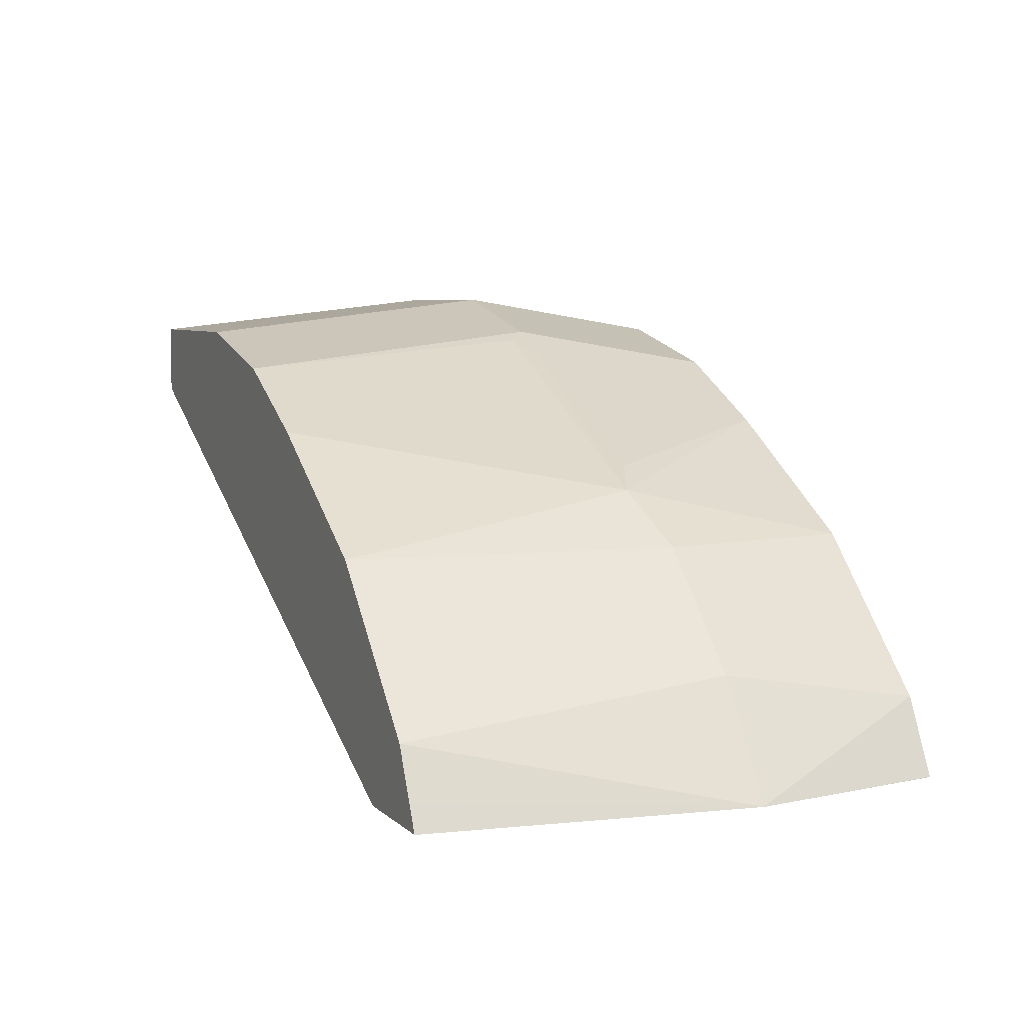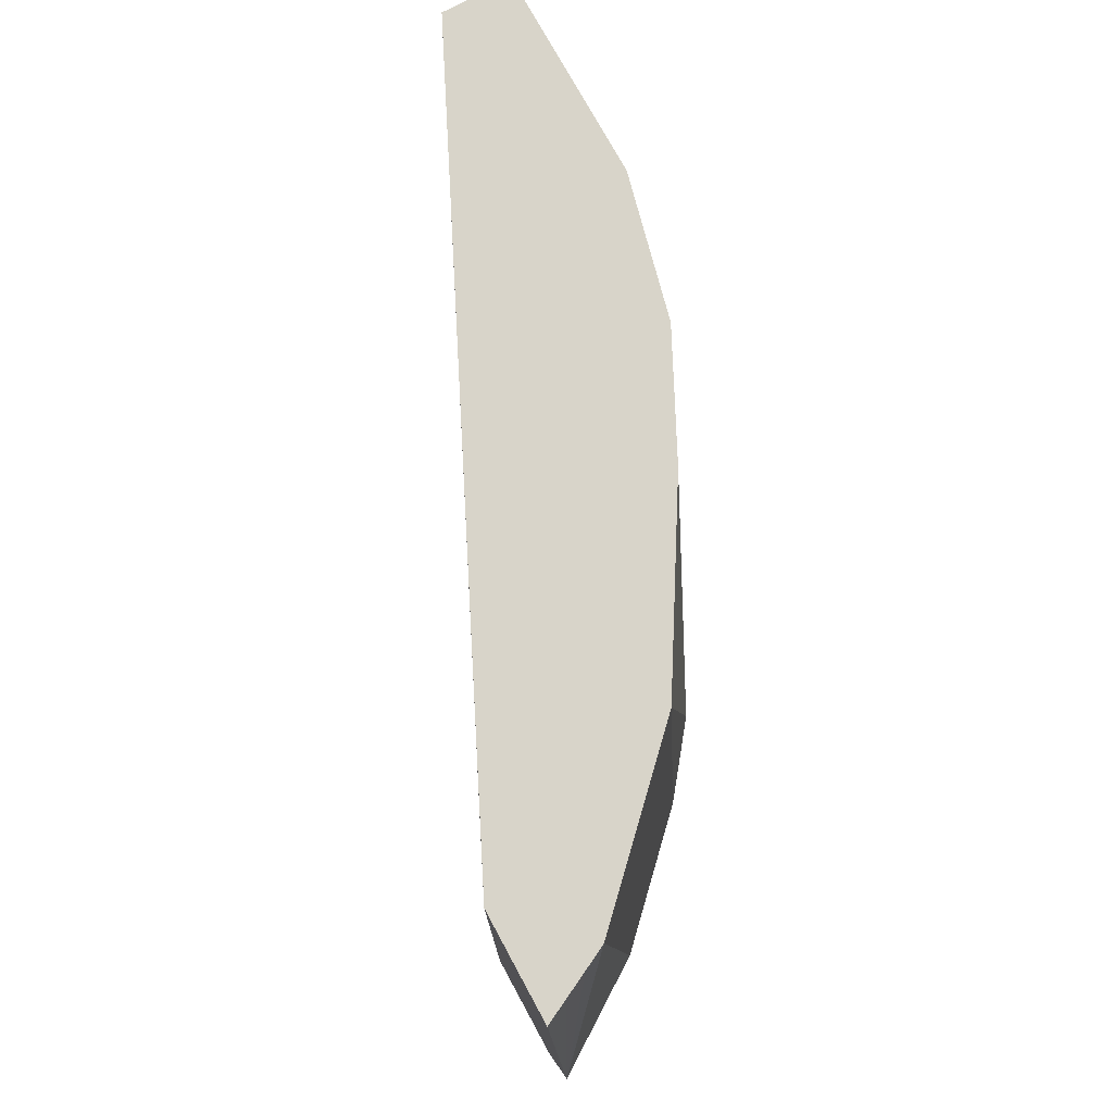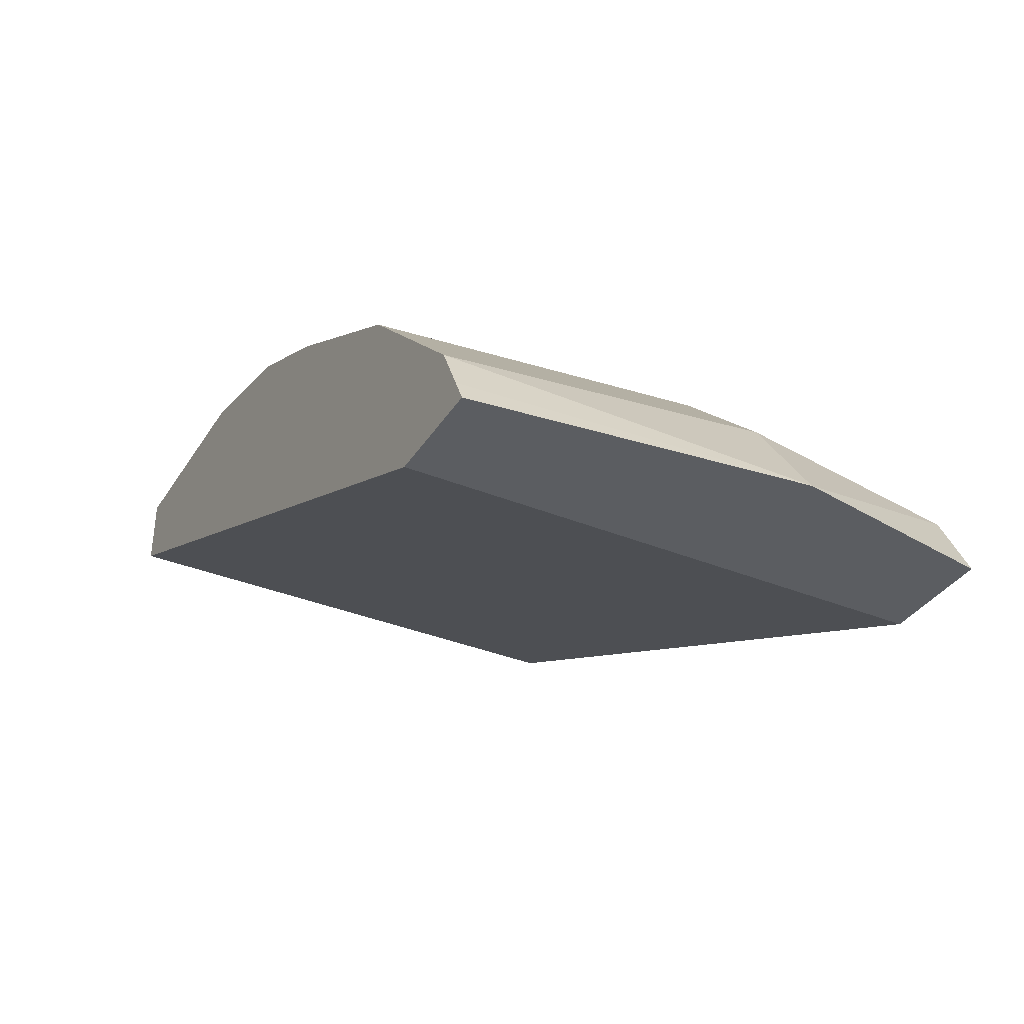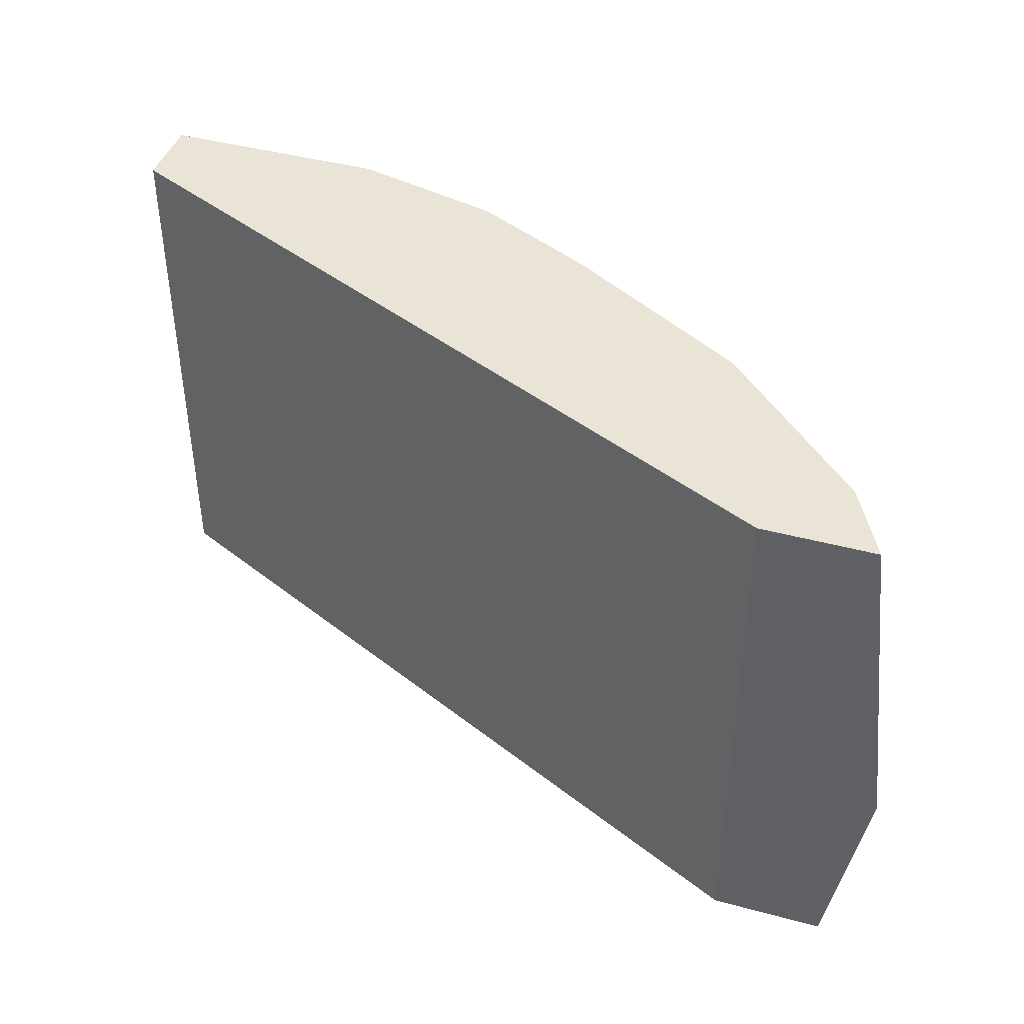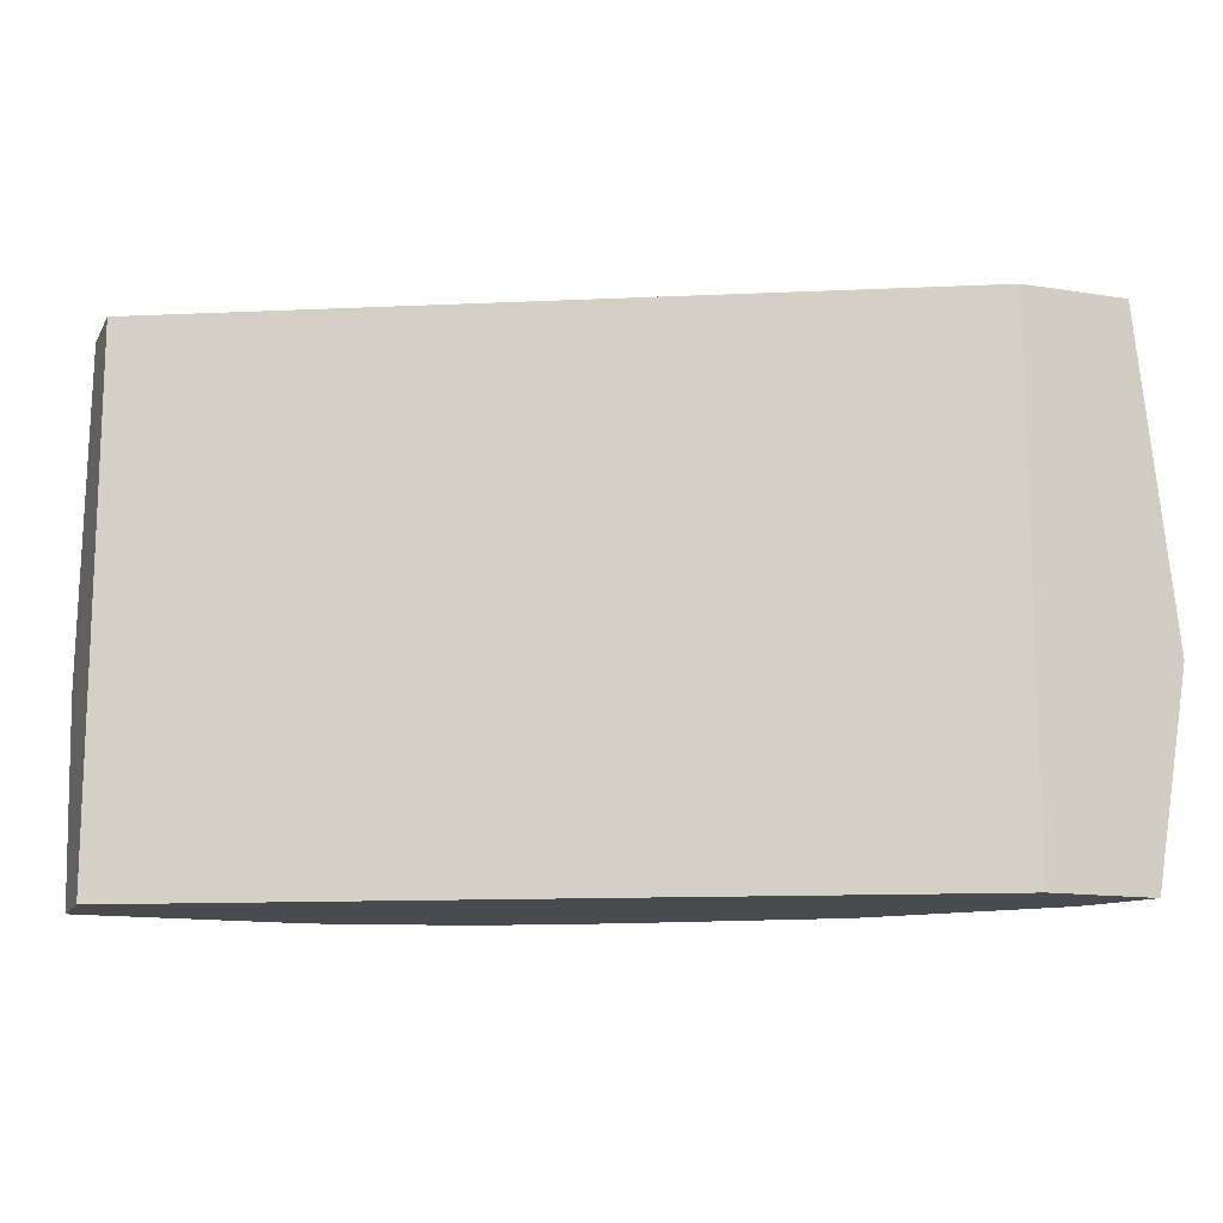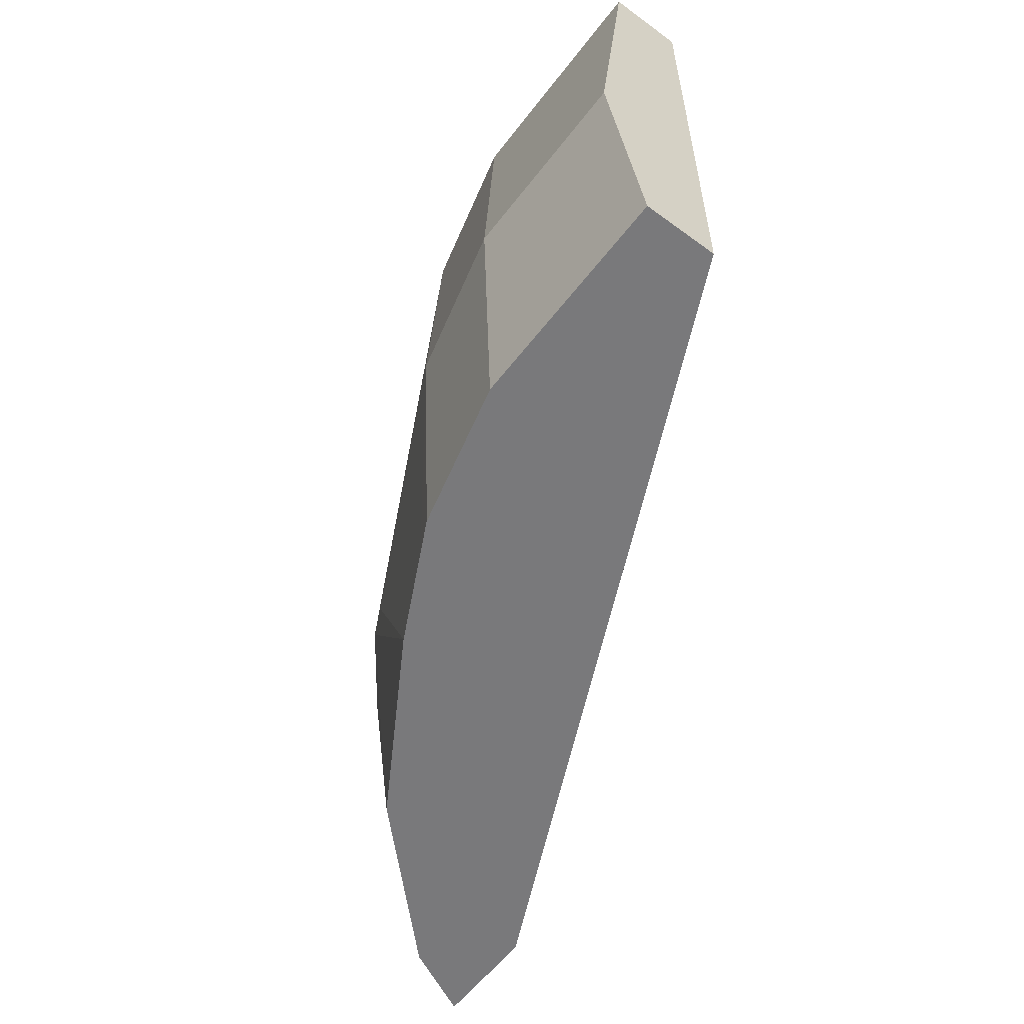
<metadata>
{"format":"obj","ext":"obj","renderer":"f3d","projection":"perspective","resolution":1024,"background":"white","views":[{"elev":6.1,"azim":66.7,"up":"+Y"},{"elev":75.1,"azim":61.4,"up":"+Z"},{"elev":-35.6,"azim":61.6,"up":"+Y"},{"elev":42.7,"azim":17.8,"up":"+Z"},{"elev":-13.8,"azim":-19.7,"up":"+Z"},{"elev":-57.9,"azim":-127.2,"up":"+Z"}]}
</metadata>
<code>
v 0.4093 0.3132 -0.03821
v 0.4285 0.3132 -0.211
v 0.4093 0.3133 -0.03821
v 0.3668 0.3132 -0.03821
v 0.4284 0.3134 -0.211
v 0.3901 0.3517 -0.03821
v 0.3966 0.3388 -0.03821
v 0.4029 0.3261 -0.03821
v 0.4093 0.3132 -0.3202
v 0.4092 0.3134 -0.3202
v 0.3965 0.3389 -0.3202
v 0.3901 0.3517 -0.3202
v 0.3517 0.3132 -0.03821
v 0.3517 0.3132 -0.03837
v 0.3901 0.3709 -0.211
v 0.3133 0.4285 -0.03821
v 0.3517 0.3132 -0.3202
v 0.3133 0.4285 -0.3202
v -0.0392 0.4988 -0.03821
v 0.3325 0.4285 -0.211
v 0.2973 0.4556 -0.2014
v 0.2174 0.486 -0.03821
v -0.0392 0.4988 -0.3202
v 0.2174 0.486 -0.3202
v -0.0392 0.5372 -0.03821
v 0.275 0.4668 -0.211
v 0.1599 0.5243 -0.211
v 0.1439 0.5323 -0.2014
v 0.192 0.4987 -0.03821
v -0.0392 0.5371 -0.3202
v 0.1703 0.5096 -0.3202
v -0.0392 0.5563 -0.211
v 0.05749 0.5372 -0.03821
v 0.1471 0.5308 -0.211
v 0.1343 0.5371 -0.211
v 0.1537 0.5179 -0.03821
v 0.07677 0.5371 -0.3202
v 0.1535 0.5179 -0.3202
v 0.05759 0.5563 -0.211
v 0.07672 0.5372 -0.03821
f 21 28 36
f 21 27 28
f 21 26 27
f 19 30 23
f 19 32 30
f 19 25 32
f 18 24 21
f 14 23 17
f 16 21 22
f 16 20 21
f 14 19 23
f 13 19 14
f 12 20 15
f 12 18 20
f 21 36 29
f 9 11 10
f 18 21 20
f 21 29 22
f 28 35 36
f 24 31 26
f 9 12 11
f 37 39 38
f 36 39 40
f 35 39 36
f 35 38 39
f 33 40 39
f 31 35 34
f 21 24 26
f 31 38 35
f 30 32 39
f 28 34 35
f 27 34 28
f 27 31 34
f 26 31 27
f 25 39 32
f 25 33 39
f 30 39 37
f 9 18 12
f 2 11 12
f 9 31 24
f 1 14 17
f 1 4 14
f 1 13 4
f 1 19 13
f 1 25 19
f 1 33 25
f 1 40 33
f 1 17 9
f 1 36 40
f 1 22 29
f 1 6 16
f 1 7 6
f 1 8 7
f 1 3 8
f 1 2 3
f 9 24 18
f 1 29 36
f 1 9 2
f 1 16 22
f 2 6 7
f 9 38 31
f 2 5 6
f 9 37 38
f 9 30 37
f 9 17 23
f 6 20 16
f 6 15 20
f 5 15 6
f 9 23 30
f 4 13 14
f 2 12 5
f 2 7 8
f 2 10 11
f 2 9 10
f 5 12 15
f 2 8 3

</code>
